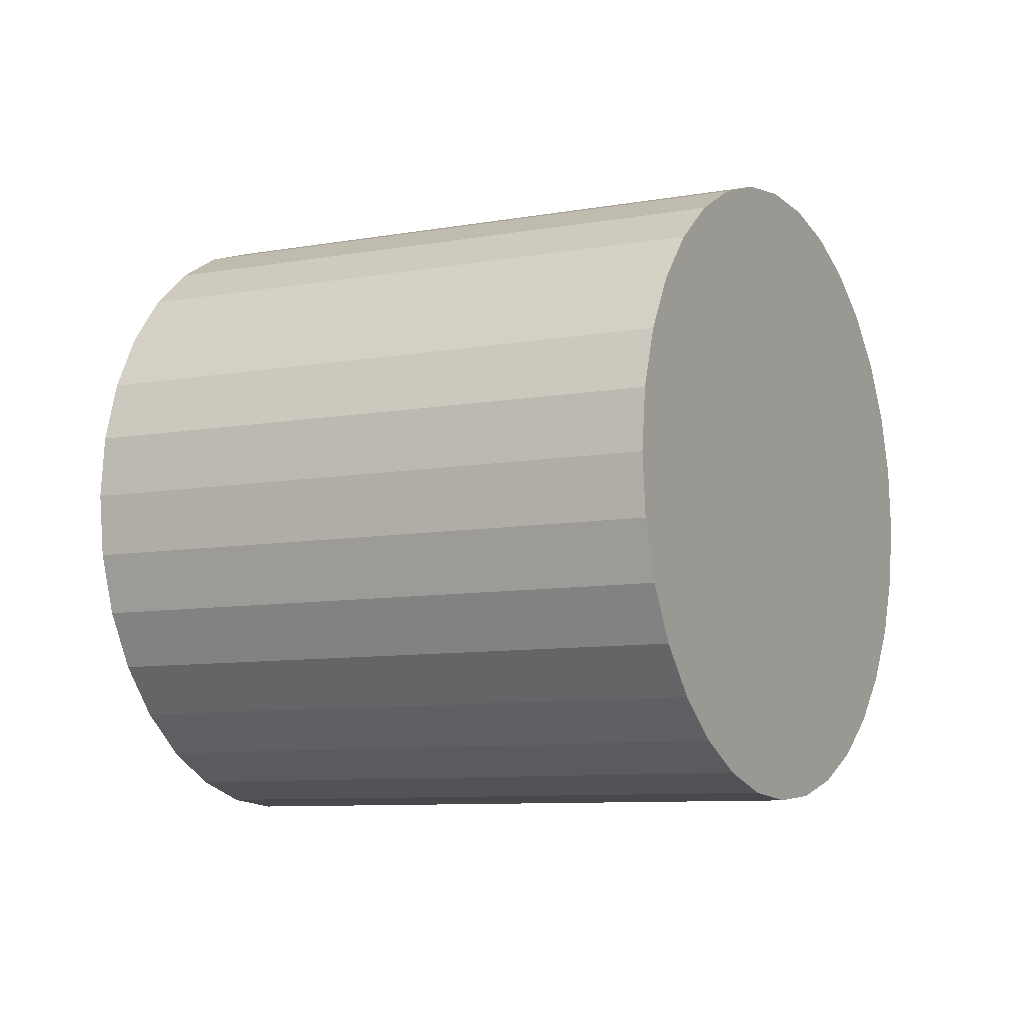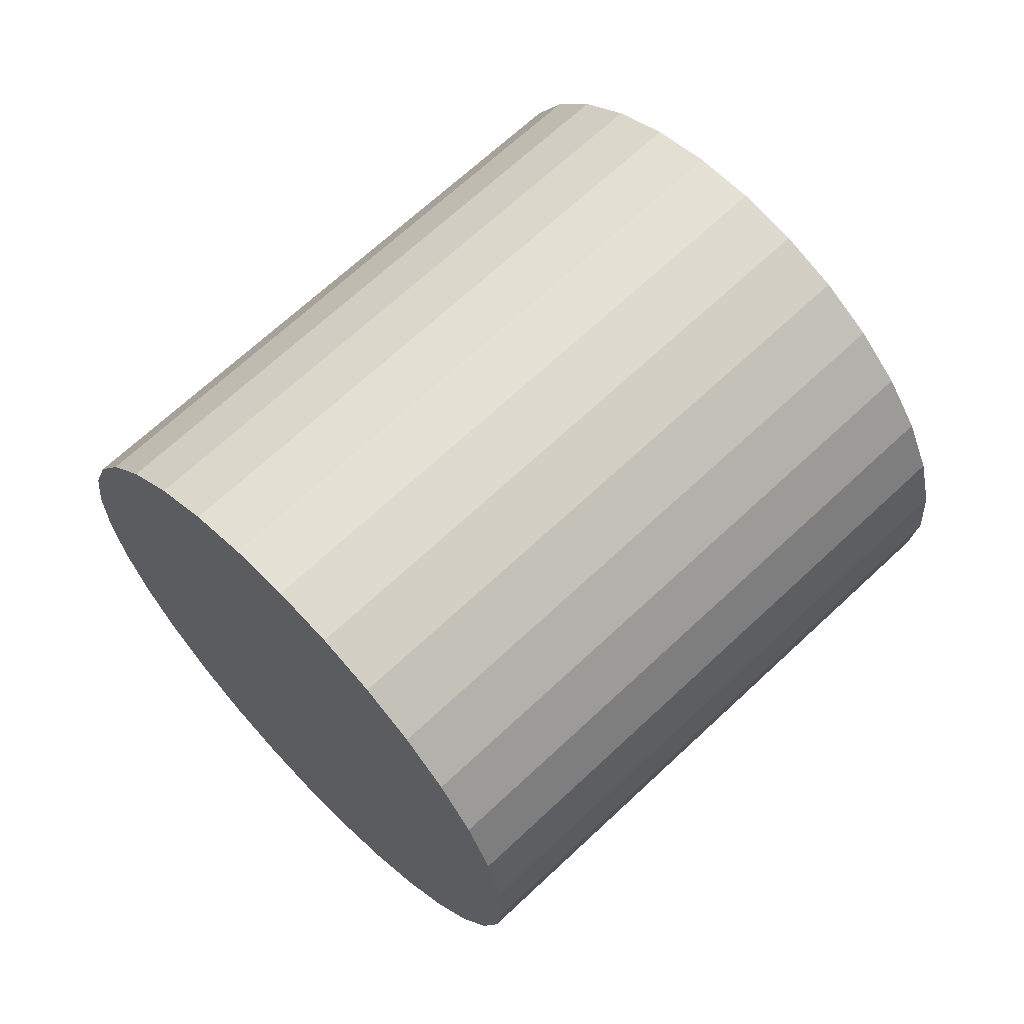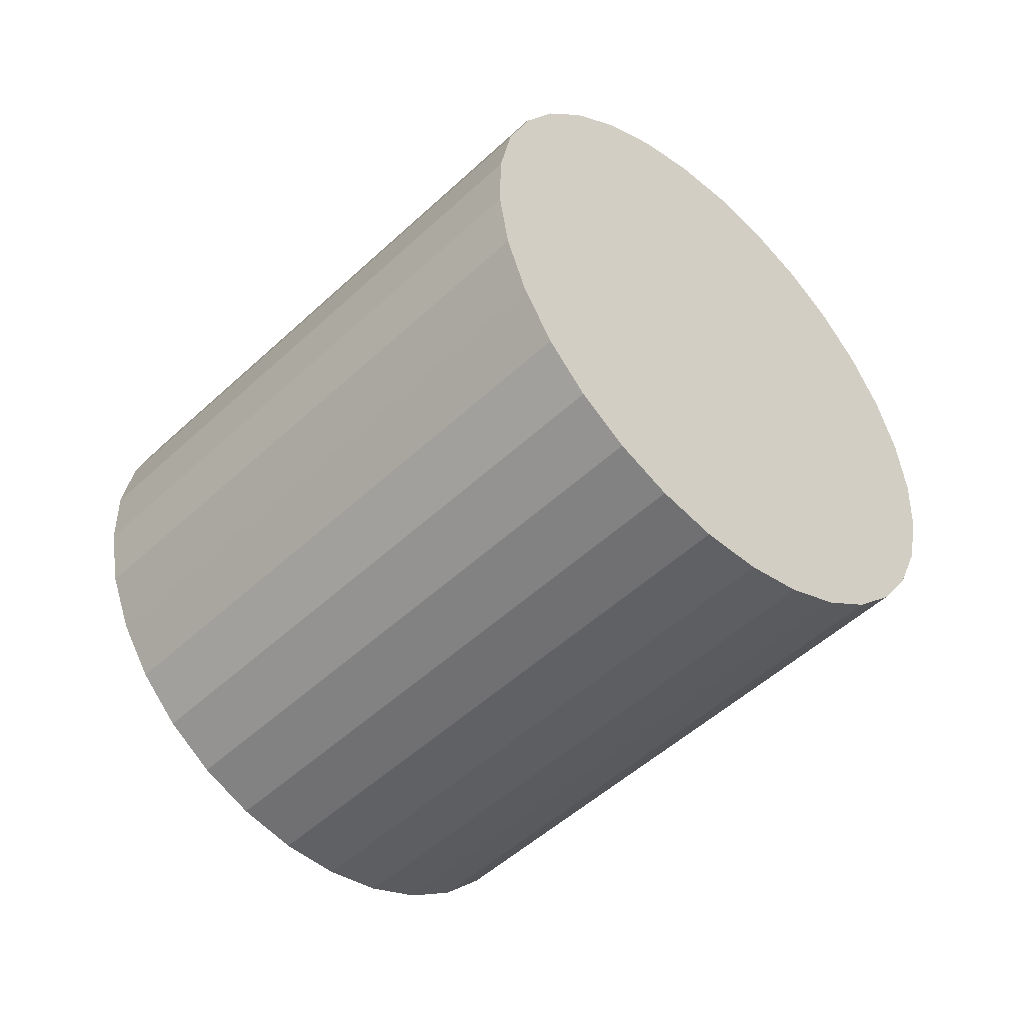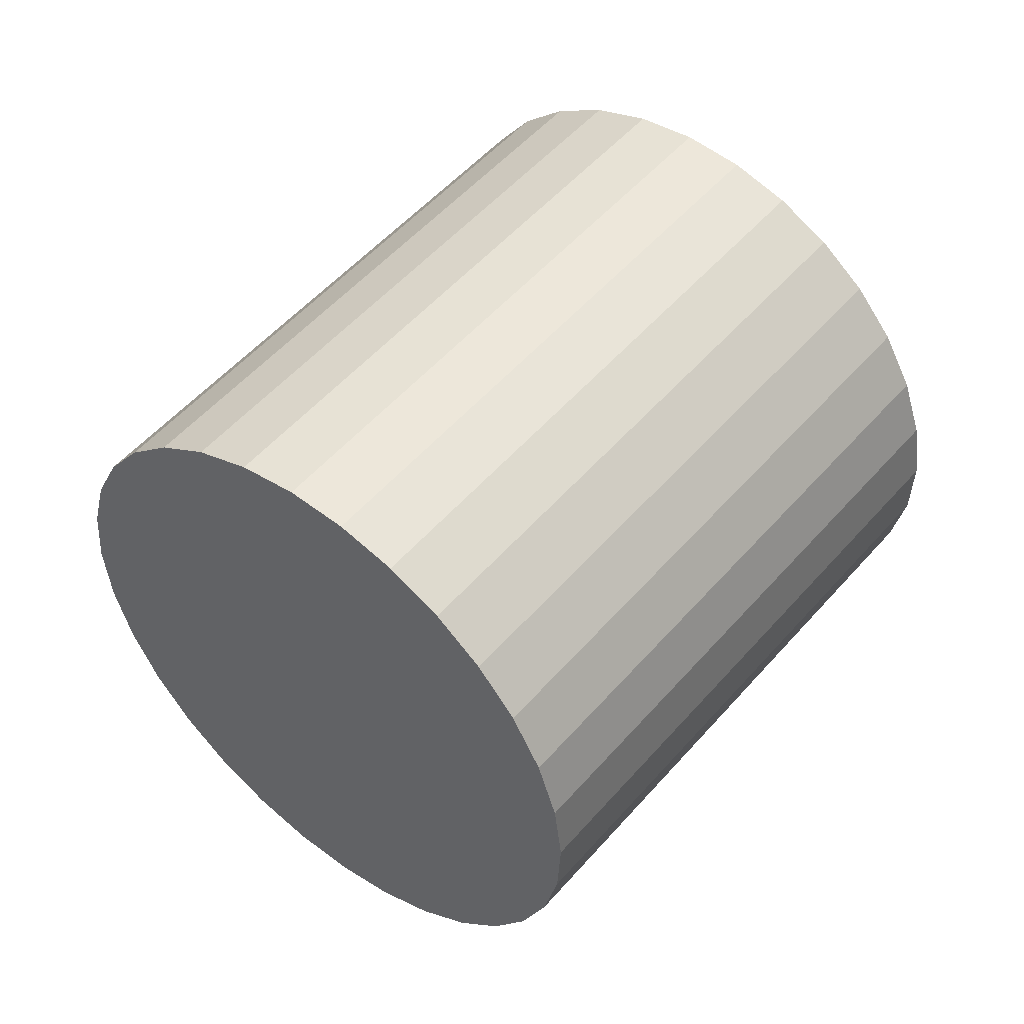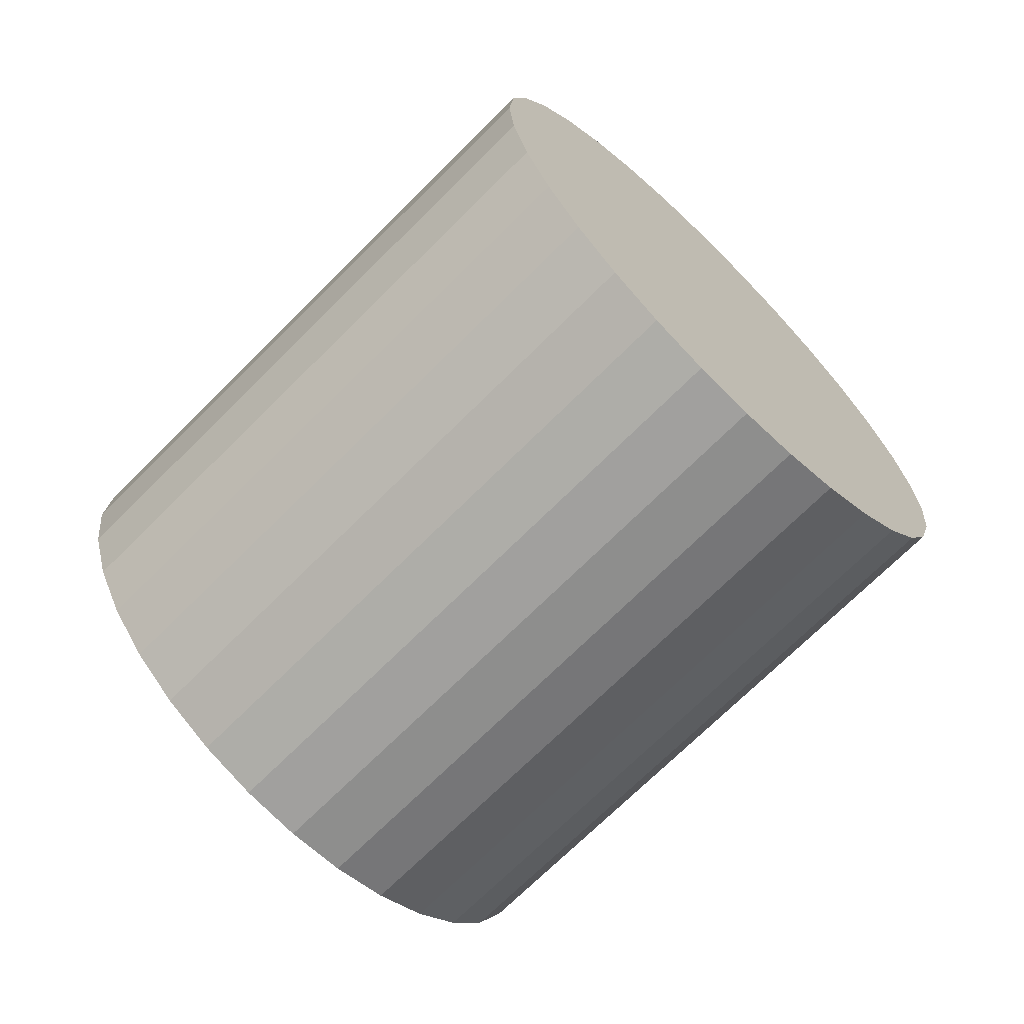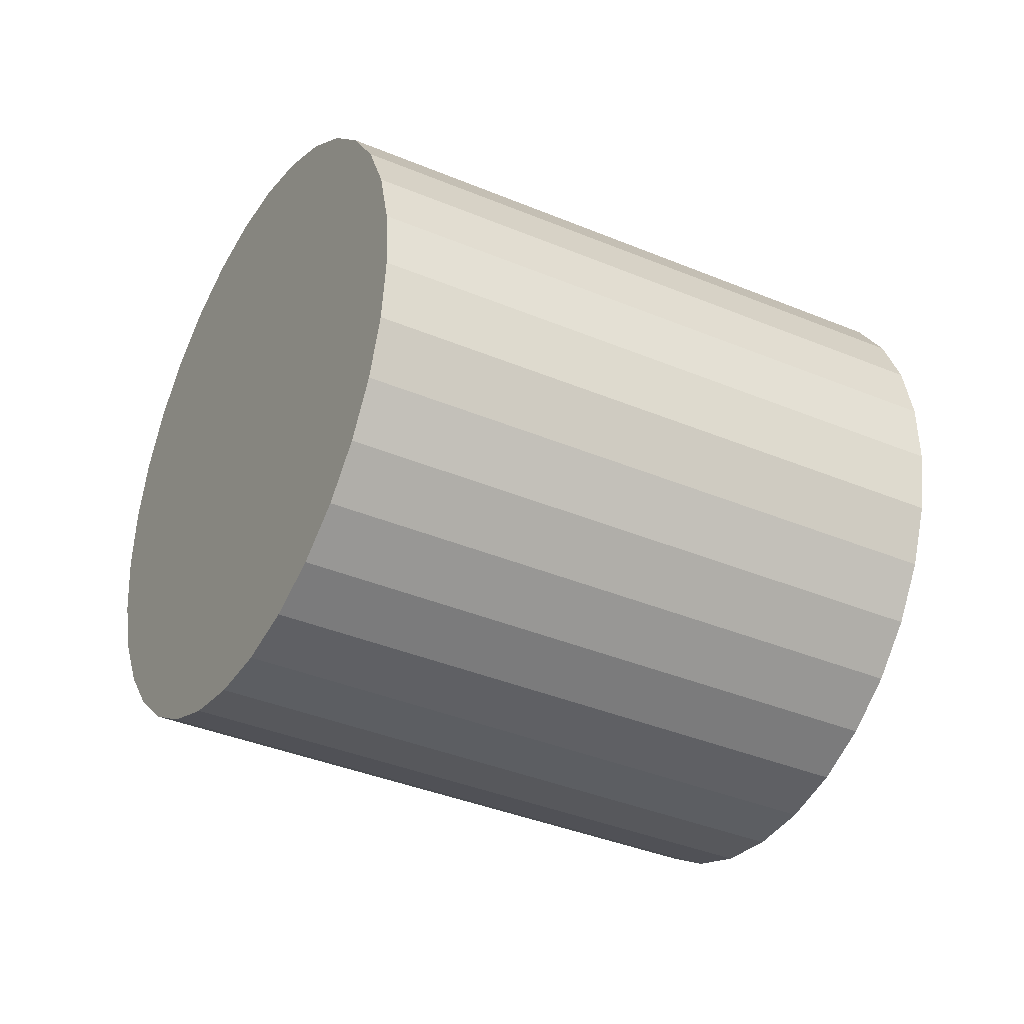
<metadata>
{"format":"obj","ext":"obj","renderer":"f3d","projection":"perspective","resolution":1024,"background":"white","views":[{"elev":71.4,"azim":-49.5,"up":"+Y"},{"elev":-70.5,"azim":-21.1,"up":"+Y"},{"elev":37.6,"azim":48.8,"up":"+Z"},{"elev":12.3,"azim":-100.1,"up":"+Y"},{"elev":-26.3,"azim":-18.9,"up":"+Y"},{"elev":67.7,"azim":131.6,"up":"+Y"}]}
</metadata>
<code>
o Cylinder
v 0.2058 1.357 0.342
v -0.7838 0.3981 -1.108
v 0.0515 1.336 0.461
v -0.9381 0.3774 -0.9887
v -0.0858 1.282 0.5902
v -1.075 0.3237 -0.8595
v -0.2008 1.198 0.7246
v -1.19 0.2391 -0.7251
v -0.289 1.086 0.859
v -1.279 0.127 -0.5907
v -0.3472 0.9501 0.9883
v -1.337 -0.008453 -0.4615
v -0.373 0.7966 1.107
v -1.363 -0.162 -0.3424
v -0.3654 0.6309 1.212
v -1.355 -0.3277 -0.2379
v -0.3248 0.4593 1.298
v -1.314 -0.4993 -0.1522
v -0.2526 0.2885 1.361
v -1.242 -0.6701 -0.08853
v -0.1518 0.1251 1.4
v -1.141 -0.8335 -0.04928
v -0.0261 -0.02479 1.414
v -1.016 -0.9834 -0.036
v 0.1196 -0.1553 1.401
v -0.87 -1.114 -0.04919
v 0.2797 -0.2614 1.361
v -0.7099 -1.22 -0.08834
v 0.4481 -0.339 1.298
v -0.5415 -1.298 -0.152
v 0.6183 -0.3852 1.212
v -0.3713 -1.344 -0.2376
v 0.7838 -0.3981 1.108
v -0.2058 -1.357 -0.342
v 0.9381 -0.3774 0.9887
v -0.0515 -1.336 -0.461
v 1.075 -0.3237 0.8595
v 0.0858 -1.282 -0.5902
v 1.19 -0.2391 0.7251
v 0.2008 -1.198 -0.7246
v 1.279 -0.127 0.5907
v 0.289 -1.086 -0.859
v 1.337 0.008454 0.4615
v 0.3472 -0.9501 -0.9883
v 1.363 0.162 0.3424
v 0.373 -0.7966 -1.107
v 1.355 0.3277 0.2379
v 0.3654 -0.6309 -1.212
v 1.314 0.4993 0.1522
v 0.3248 -0.4593 -1.298
v 1.242 0.6701 0.08853
v 0.2526 -0.2885 -1.361
v 1.141 0.8335 0.04928
v 0.1518 -0.1251 -1.4
v 1.016 0.9834 0.036
v 0.0261 0.02479 -1.414
v 0.87 1.114 0.04919
v -0.1196 0.1553 -1.401
v 0.7099 1.22 0.08834
v -0.2797 0.2614 -1.361
v 0.5415 1.298 0.152
v -0.4481 0.339 -1.298
v 0.3713 1.344 0.2376
v -0.6183 0.3852 -1.212
f 1 2 4 3
f 3 4 6 5
f 5 6 8 7
f 7 8 10 9
f 9 10 12 11
f 11 12 14 13
f 13 14 16 15
f 15 16 18 17
f 17 18 20 19
f 19 20 22 21
f 21 22 24 23
f 23 24 26 25
f 25 26 28 27
f 27 28 30 29
f 29 30 32 31
f 31 32 34 33
f 33 34 36 35
f 35 36 38 37
f 37 38 40 39
f 39 40 42 41
f 41 42 44 43
f 43 44 46 45
f 45 46 48 47
f 47 48 50 49
f 49 50 52 51
f 51 52 54 53
f 53 54 56 55
f 55 56 58 57
f 57 58 60 59
f 59 60 62 61
f 4 2 64 62 60 58 56 54 52 50 48 46 44 42 40 38 36 34 32 30 28 26 24 22 20 18 16 14 12 10 8 6
f 63 64 2 1
f 61 62 64 63
f 1 3 5 7 9 11 13 15 17 19 21 23 25 27 29 31 33 35 37 39 41 43 45 47 49 51 53 55 57 59 61 63

</code>
